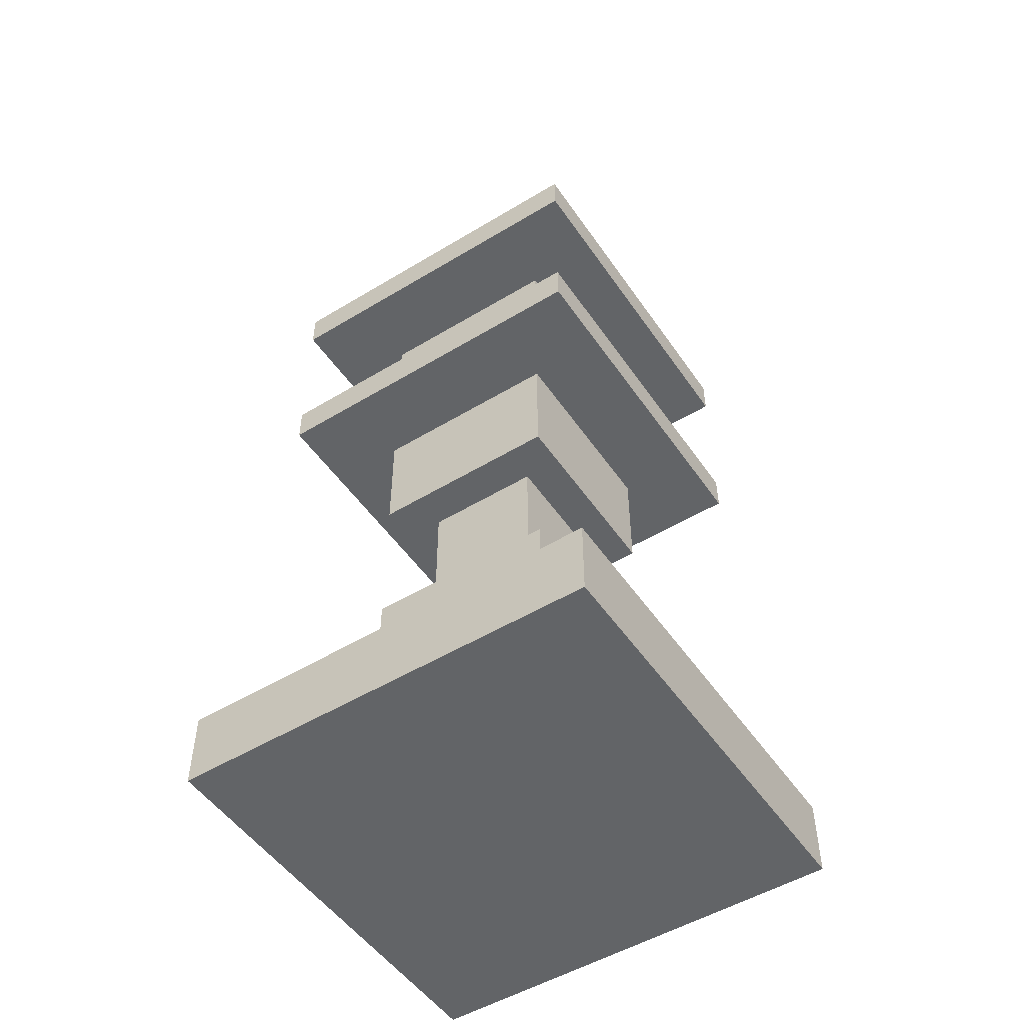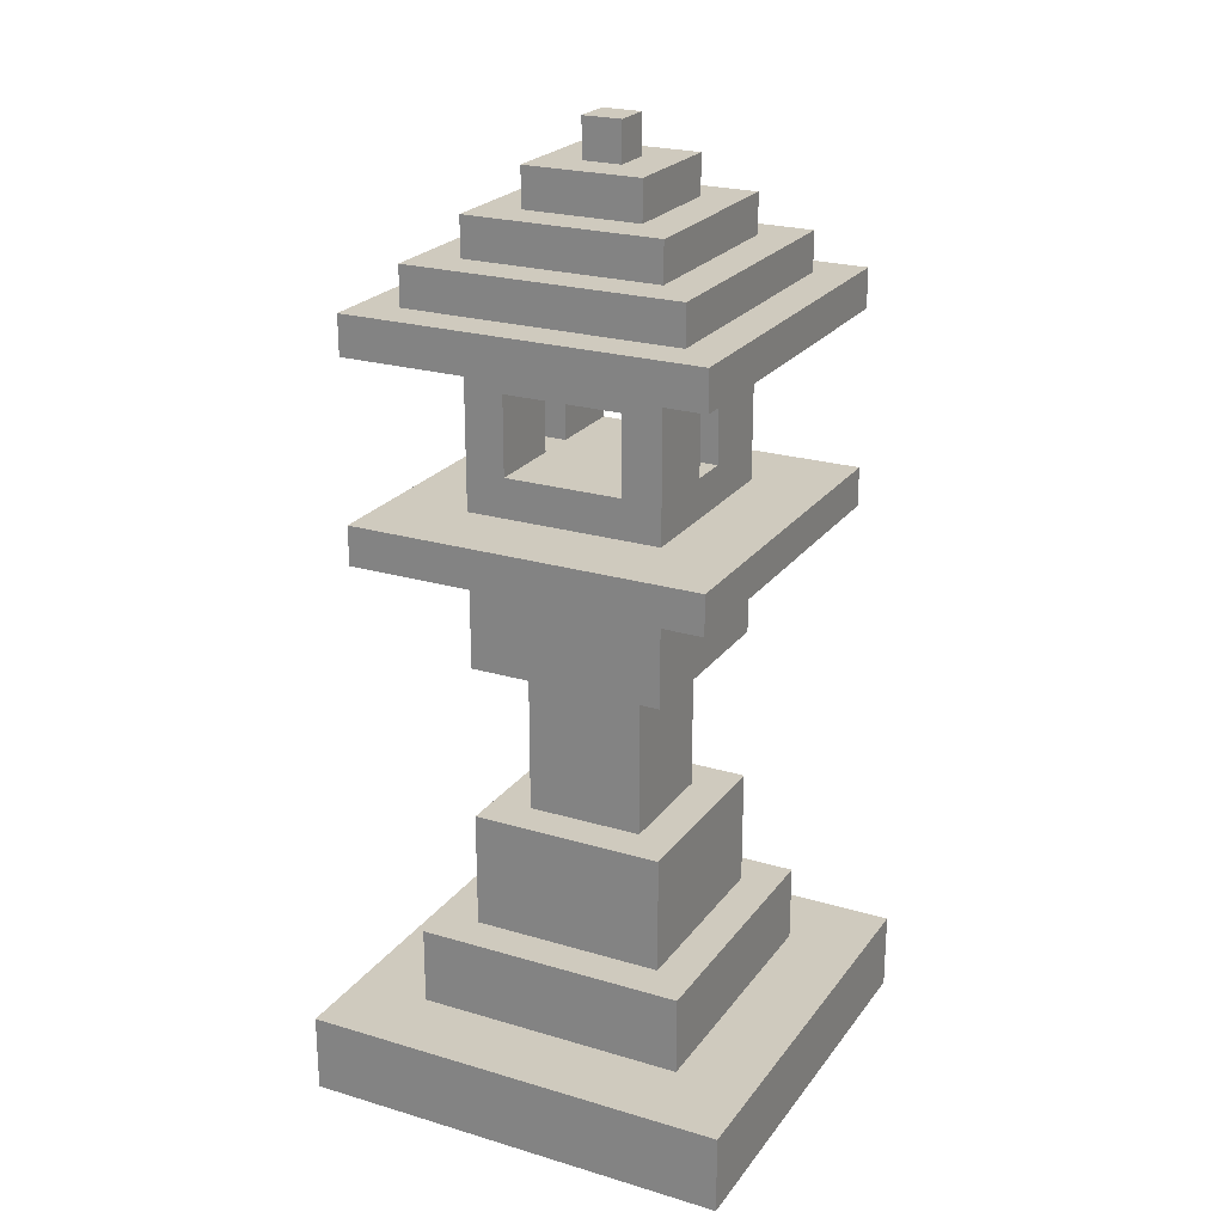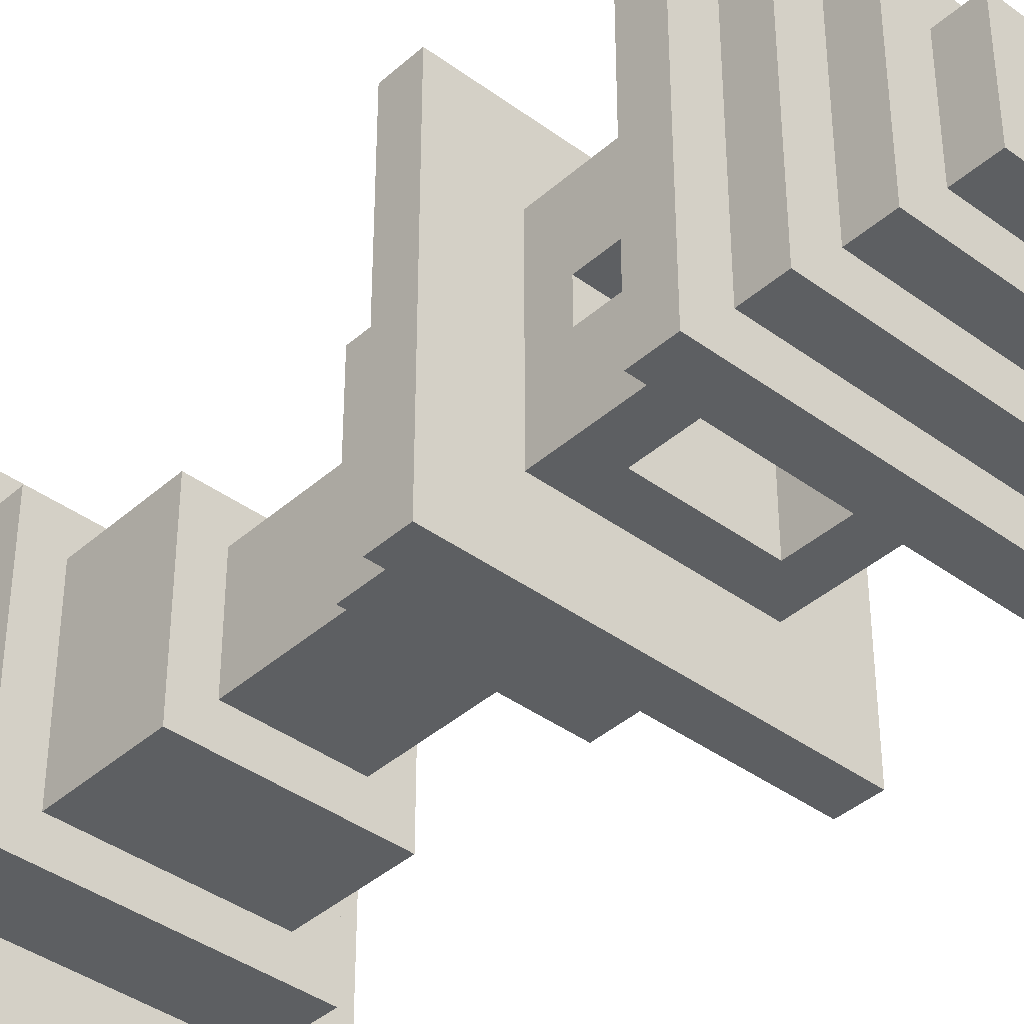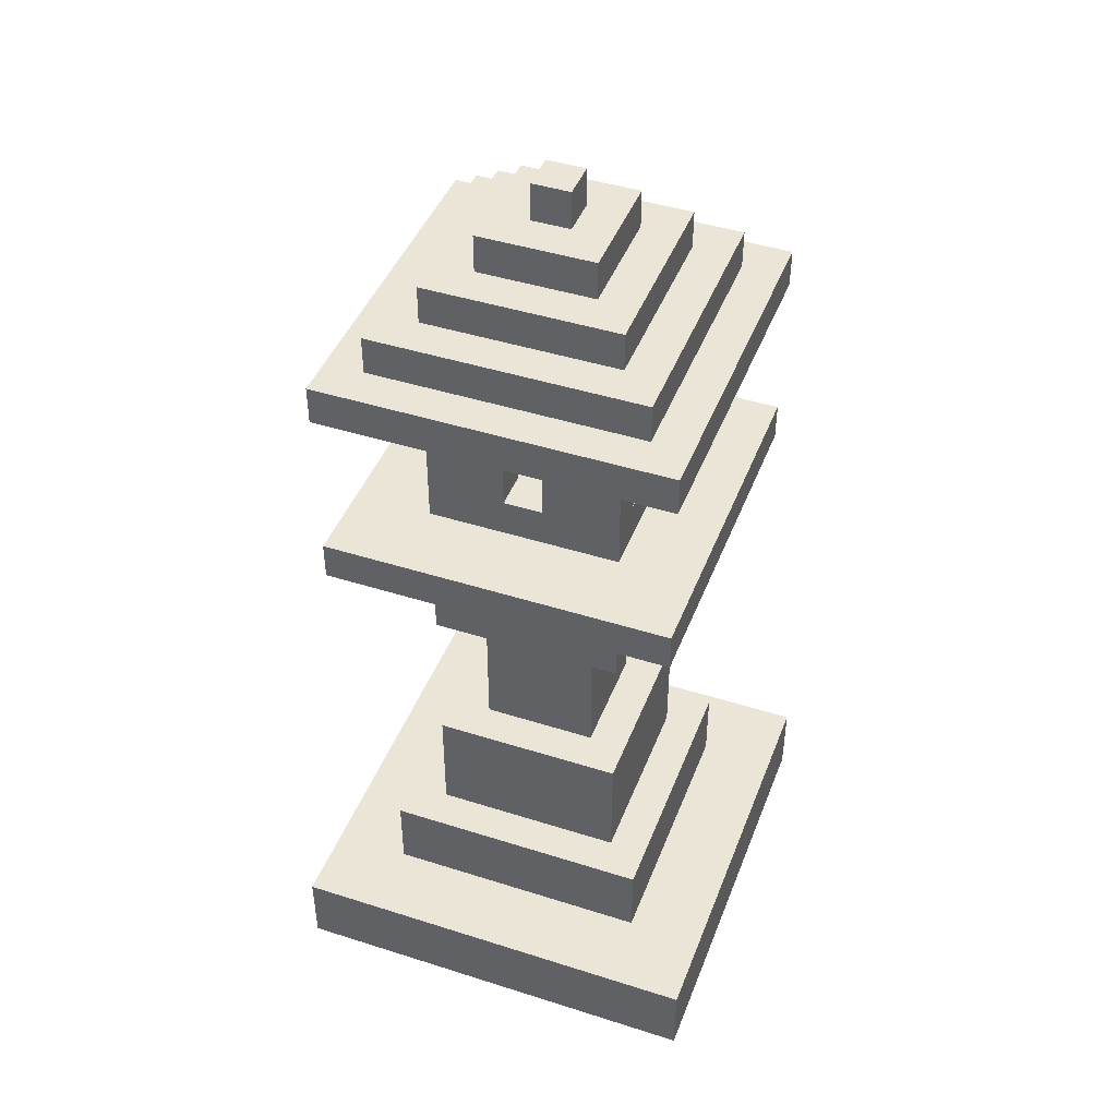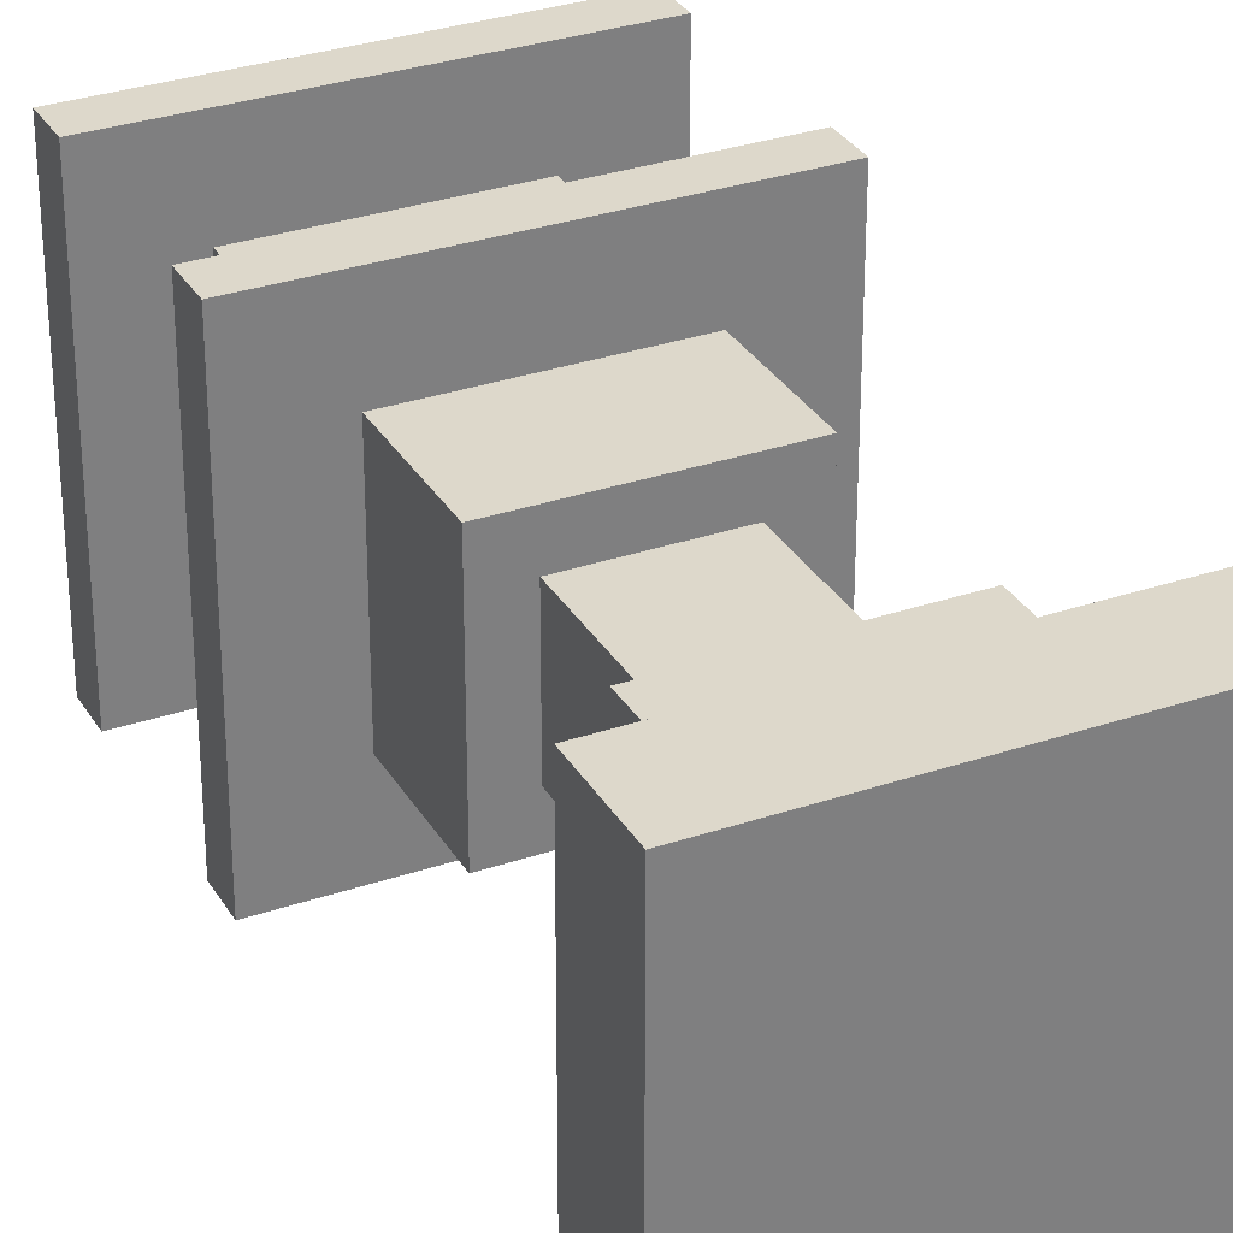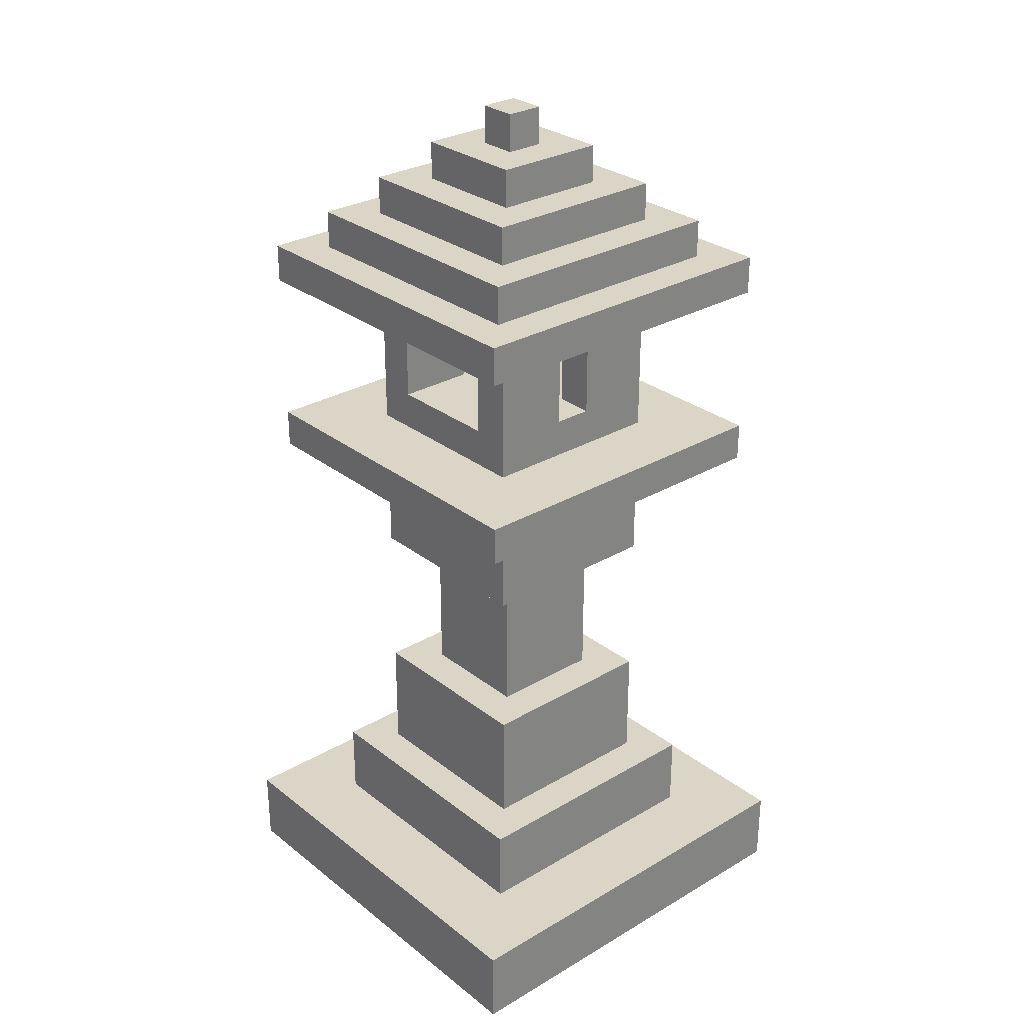
<metadata>
{"format":"obj","ext":"obj","renderer":"f3d","projection":"perspective","resolution":1024,"background":"white","views":[{"elev":-51.1,"azim":-146.6,"up":"+Y"},{"elev":23.2,"azim":26.9,"up":"+Y"},{"elev":-39.6,"azim":137.6,"up":"+Z"},{"elev":44.2,"azim":-69.6,"up":"+Y"},{"elev":31.3,"azim":-25.8,"up":"+Z"},{"elev":29.0,"azim":48.9,"up":"+Y"}]}
</metadata>
<code>
g mapkari-6
v -5.5 0 5.5
v -5.5 0 -5.5
v -5.5 2 5.5
v -5.5 2 -5.5
v -4.5 14 4.5
v -4.5 14 -4.5
v -4.5 15 4.5
v -4.5 15 -4.5
v -4.5 19 4.5
v -4.5 19 -4.5
v -4.5 20 4.5
v -4.5 20 -4.5
v -3.5 2 3.5
v -3.5 2 -3.5
v -3.5 4 3.5
v -3.5 4 -3.5
v -3.5 20 3.5
v -3.5 20 -3.5
v -3.5 21 3.5
v -3.5 21 -3.5
v -2.5 4 2.5
v -2.5 4 -2.5
v -2.5 7 2.5
v -2.5 7 -2.5
v -2.5 11 2.5
v -2.5 11 -2.5
v -2.5 14 2.5
v -2.5 14 -2.5
v -2.5 15 2.5
v -2.5 15 -2.5
v -2.5 16 0.5
v -2.5 16 -0.5
v -2.5 18 0.5
v -2.5 18 -0.5
v -2.5 19 2.5
v -2.5 19 -2.5
v -2.5 21 2.5
v -2.5 21 -2.5
v -2.5 22 2.5
v -2.5 22 -2.5
v -1.5 7 1.5
v -1.5 7 -1.5
v -1.5 11 1.5
v -1.5 11 -1.5
v -1.5 22 1.5
v -1.5 22 -1.5
v -1.5 23 1.5
v -1.5 23 -1.5
v -0.5 23 0.5
v -0.5 23 -0.5
v -0.5 24 0.5
v -0.5 24 -0.5
v 1.5 16 2.5
v 1.5 16 0.5
v 1.5 16 -0.5
v 1.5 16 -2.5
v 1.5 18 2.5
v 1.5 18 0.5
v 1.5 18 -0.5
v 1.5 18 -2.5
v -1.5 16 2.5
v -1.5 16 0.5
v -1.5 16 -0.5
v -1.5 16 -2.5
v -1.5 18 2.5
v -1.5 18 0.5
v -1.5 18 -0.5
v -1.5 18 -2.5
v 0.5 23 0.5
v 0.5 23 -0.5
v 0.5 24 0.5
v 0.5 24 -0.5
v 1.5 7 1.5
v 1.5 7 -1.5
v 1.5 11 1.5
v 1.5 11 -1.5
v 1.5 22 1.5
v 1.5 22 -1.5
v 1.5 23 1.5
v 1.5 23 -1.5
v 2.5 4 2.5
v 2.5 4 -2.5
v 2.5 7 2.5
v 2.5 7 -2.5
v 2.5 11 2.5
v 2.5 11 -2.5
v 2.5 14 2.5
v 2.5 14 -2.5
v 2.5 15 2.5
v 2.5 15 -2.5
v 2.5 16 0.5
v 2.5 16 -0.5
v 2.5 18 0.5
v 2.5 18 -0.5
v 2.5 19 2.5
v 2.5 19 -2.5
v 2.5 21 2.5
v 2.5 21 -2.5
v 2.5 22 2.5
v 2.5 22 -2.5
v 3.5 2 3.5
v 3.5 2 -3.5
v 3.5 4 3.5
v 3.5 4 -3.5
v 3.5 20 3.5
v 3.5 20 -3.5
v 3.5 21 3.5
v 3.5 21 -3.5
v 4.5 14 4.5
v 4.5 14 -4.5
v 4.5 15 4.5
v 4.5 15 -4.5
v 4.5 19 4.5
v 4.5 19 -4.5
v 4.5 20 4.5
v 4.5 20 -4.5
v 5.5 0 5.5
v 5.5 0 -5.5
v 5.5 2 5.5
v 5.5 2 -5.5
v -5.5 0 5.5
v -5.5 2 5.5
v 5.5 0 5.5
v 5.5 2 5.5
v -4.5 14 4.5
v -4.5 15 4.5
v -4.5 19 4.5
v -4.5 20 4.5
v 4.5 14 4.5
v 4.5 15 4.5
v 4.5 19 4.5
v 4.5 20 4.5
v -3.5 2 3.5
v -3.5 4 3.5
v -3.5 20 3.5
v -3.5 21 3.5
v 3.5 2 3.5
v 3.5 4 3.5
v 3.5 20 3.5
v 3.5 21 3.5
v -2.5 4 2.5
v -2.5 7 2.5
v -2.5 11 2.5
v -2.5 14 2.5
v -2.5 15 2.5
v -2.5 19 2.5
v -2.5 21 2.5
v -2.5 22 2.5
v -1.5 16 2.5
v -1.5 18 2.5
v 1.5 16 2.5
v 1.5 18 2.5
v 2.5 4 2.5
v 2.5 7 2.5
v 2.5 11 2.5
v 2.5 14 2.5
v 2.5 15 2.5
v 2.5 19 2.5
v 2.5 21 2.5
v 2.5 22 2.5
v -1.5 7 1.5
v -1.5 11 1.5
v -1.5 22 1.5
v -1.5 23 1.5
v 1.5 7 1.5
v 1.5 11 1.5
v 1.5 22 1.5
v 1.5 23 1.5
v -0.5 23 0.5
v -0.5 24 0.5
v 0.5 23 0.5
v 0.5 24 0.5
v -2.5 16 -0.5
v -2.5 18 -0.5
v -1.5 16 -0.5
v -1.5 18 -0.5
v 1.5 16 -0.5
v 1.5 18 -0.5
v 2.5 16 -0.5
v 2.5 18 -0.5
v -2.5 16 0.5
v -2.5 18 0.5
v -1.5 16 0.5
v -1.5 18 0.5
v 1.5 16 0.5
v 1.5 18 0.5
v 2.5 16 0.5
v 2.5 18 0.5
v -0.5 23 -0.5
v -0.5 24 -0.5
v 0.5 23 -0.5
v 0.5 24 -0.5
v -1.5 7 -1.5
v -1.5 11 -1.5
v -1.5 22 -1.5
v -1.5 23 -1.5
v 1.5 7 -1.5
v 1.5 11 -1.5
v 1.5 22 -1.5
v 1.5 23 -1.5
v -2.5 4 -2.5
v -2.5 7 -2.5
v -2.5 11 -2.5
v -2.5 14 -2.5
v -2.5 15 -2.5
v -2.5 19 -2.5
v -2.5 21 -2.5
v -2.5 22 -2.5
v -1.5 16 -2.5
v -1.5 18 -2.5
v 1.5 16 -2.5
v 1.5 18 -2.5
v 2.5 4 -2.5
v 2.5 7 -2.5
v 2.5 11 -2.5
v 2.5 14 -2.5
v 2.5 15 -2.5
v 2.5 19 -2.5
v 2.5 21 -2.5
v 2.5 22 -2.5
v -3.5 2 -3.5
v -3.5 4 -3.5
v -3.5 20 -3.5
v -3.5 21 -3.5
v 3.5 2 -3.5
v 3.5 4 -3.5
v 3.5 20 -3.5
v 3.5 21 -3.5
v -4.5 14 -4.5
v -4.5 15 -4.5
v -4.5 19 -4.5
v -4.5 20 -4.5
v 4.5 14 -4.5
v 4.5 15 -4.5
v 4.5 19 -4.5
v 4.5 20 -4.5
v -5.5 0 -5.5
v -5.5 2 -5.5
v 5.5 0 -5.5
v 5.5 2 -5.5
v -5.5 0 5.5
v 5.5 0 5.5
v -5.5 0 -5.5
v 5.5 0 -5.5
v -2.5 11 2.5
v 2.5 11 2.5
v -1.5 11 1.5
v 1.5 11 1.5
v -1.5 11 -1.5
v 1.5 11 -1.5
v -2.5 11 -2.5
v 2.5 11 -2.5
v -4.5 14 4.5
v 4.5 14 4.5
v -2.5 14 2.5
v 2.5 14 2.5
v -2.5 14 -2.5
v 2.5 14 -2.5
v -4.5 14 -4.5
v 4.5 14 -4.5
v -1.5 18 2.5
v 1.5 18 2.5
v -2.5 18 0.5
v -1.5 18 0.5
v 1.5 18 0.5
v 2.5 18 0.5
v -2.5 18 -0.5
v -1.5 18 -0.5
v 1.5 18 -0.5
v 2.5 18 -0.5
v -1.5 18 -2.5
v 1.5 18 -2.5
v -4.5 19 4.5
v 4.5 19 4.5
v -2.5 19 2.5
v 2.5 19 2.5
v -2.5 19 -2.5
v 2.5 19 -2.5
v -4.5 19 -4.5
v 4.5 19 -4.5
v -5.5 2 5.5
v 5.5 2 5.5
v -3.5 2 3.5
v 3.5 2 3.5
v -3.5 2 -3.5
v 3.5 2 -3.5
v -5.5 2 -5.5
v 5.5 2 -5.5
v -3.5 4 3.5
v 3.5 4 3.5
v -2.5 4 2.5
v 2.5 4 2.5
v -2.5 4 -2.5
v 2.5 4 -2.5
v -3.5 4 -3.5
v 3.5 4 -3.5
v -2.5 7 2.5
v 2.5 7 2.5
v -1.5 7 1.5
v 1.5 7 1.5
v -1.5 7 -1.5
v 1.5 7 -1.5
v -2.5 7 -2.5
v 2.5 7 -2.5
v -4.5 15 4.5
v 4.5 15 4.5
v -2.5 15 2.5
v 2.5 15 2.5
v -2.5 15 -2.5
v 2.5 15 -2.5
v -4.5 15 -4.5
v 4.5 15 -4.5
v -1.5 16 2.5
v 1.5 16 2.5
v -2.5 16 0.5
v -1.5 16 0.5
v 1.5 16 0.5
v 2.5 16 0.5
v -2.5 16 -0.5
v -1.5 16 -0.5
v 1.5 16 -0.5
v 2.5 16 -0.5
v -1.5 16 -2.5
v 1.5 16 -2.5
v -4.5 20 4.5
v 4.5 20 4.5
v -3.5 20 3.5
v 3.5 20 3.5
v -3.5 20 -3.5
v 3.5 20 -3.5
v -4.5 20 -4.5
v 4.5 20 -4.5
v -3.5 21 3.5
v 3.5 21 3.5
v -2.5 21 2.5
v 2.5 21 2.5
v -2.5 21 -2.5
v 2.5 21 -2.5
v -3.5 21 -3.5
v 3.5 21 -3.5
v -2.5 22 2.5
v 2.5 22 2.5
v -1.5 22 1.5
v 1.5 22 1.5
v -1.5 22 -1.5
v 1.5 22 -1.5
v -2.5 22 -2.5
v 2.5 22 -2.5
v -1.5 23 1.5
v 1.5 23 1.5
v -0.5 23 0.5
v 0.5 23 0.5
v -0.5 23 -0.5
v 0.5 23 -0.5
v -1.5 23 -1.5
v 1.5 23 -1.5
v -0.5 24 0.5
v 0.5 24 0.5
v -0.5 24 -0.5
v 0.5 24 -0.5
f 3 2 1
f 4 2 3
f 7 6 5
f 8 6 7
f 11 10 9
f 12 10 11
f 15 14 13
f 16 14 15
f 19 18 17
f 20 18 19
f 23 22 21
f 24 22 23
f 27 26 25
f 28 26 27
f 31 30 29
f 32 30 31
f 33 31 29
f 34 30 32
f 35 33 29
f 35 34 33
f 36 30 34
f 36 34 35
f 39 38 37
f 40 38 39
f 43 42 41
f 44 42 43
f 47 46 45
f 48 46 47
f 51 50 49
f 52 50 51
f 57 54 53
f 58 54 57
f 59 56 55
f 60 56 59
f 61 62 65
f 65 62 66
f 63 64 67
f 67 64 68
f 69 70 71
f 71 70 72
f 73 74 75
f 75 74 76
f 77 78 79
f 79 78 80
f 81 82 83
f 83 82 84
f 85 86 87
f 87 86 88
f 89 90 91
f 91 90 92
f 89 91 93
f 92 90 94
f 89 93 95
f 93 94 95
f 94 90 96
f 95 94 96
f 97 98 99
f 99 98 100
f 101 102 103
f 103 102 104
f 105 106 107
f 107 106 108
f 109 110 111
f 111 110 112
f 113 114 115
f 115 114 116
f 117 118 119
f 119 118 120
f 123 122 121
f 124 122 123
f 129 126 125
f 130 126 129
f 131 128 127
f 132 128 131
f 137 134 133
f 138 134 137
f 139 136 135
f 140 136 139
f 149 146 145
f 150 146 149
f 151 149 145
f 152 146 150
f 153 142 141
f 154 142 153
f 155 144 143
f 156 144 155
f 157 152 151
f 157 151 145
f 158 146 152
f 158 152 157
f 159 148 147
f 160 148 159
f 165 162 161
f 166 162 165
f 167 164 163
f 168 164 167
f 171 170 169
f 172 170 171
f 175 174 173
f 176 174 175
f 179 178 177
f 180 178 179
f 181 182 183
f 183 182 184
f 185 186 187
f 187 186 188
f 189 190 191
f 191 190 192
f 193 194 197
f 197 194 198
f 195 196 199
f 199 196 200
f 205 206 209
f 209 206 210
f 205 209 211
f 210 206 212
f 201 202 213
f 213 202 214
f 203 204 215
f 215 204 216
f 211 212 217
f 205 211 217
f 212 206 218
f 217 212 218
f 207 208 219
f 219 208 220
f 221 222 225
f 225 222 226
f 223 224 227
f 227 224 228
f 229 230 233
f 233 230 234
f 231 232 235
f 235 232 236
f 237 238 239
f 239 238 240
f 243 242 241
f 244 242 243
f 247 246 245
f 248 246 247
f 249 247 245
f 250 246 248
f 251 249 245
f 251 250 249
f 252 246 250
f 252 250 251
f 255 254 253
f 256 254 255
f 257 255 253
f 258 254 256
f 259 257 253
f 259 258 257
f 260 254 258
f 260 258 259
f 264 262 261
f 265 262 264
f 267 264 263
f 267 266 265
f 267 265 264
f 268 266 267
f 269 266 268
f 270 266 269
f 271 269 268
f 272 269 271
f 275 274 273
f 276 274 275
f 277 275 273
f 278 274 276
f 279 277 273
f 279 278 277
f 280 274 278
f 280 278 279
f 281 282 283
f 283 282 284
f 281 283 285
f 284 282 286
f 281 285 287
f 285 286 287
f 286 282 288
f 287 286 288
f 289 290 291
f 291 290 292
f 289 291 293
f 292 290 294
f 289 293 295
f 293 294 295
f 294 290 296
f 295 294 296
f 297 298 299
f 299 298 300
f 297 299 301
f 300 298 302
f 297 301 303
f 301 302 303
f 302 298 304
f 303 302 304
f 305 306 307
f 307 306 308
f 305 307 309
f 308 306 310
f 305 309 311
f 309 310 311
f 310 306 312
f 311 310 312
f 313 314 316
f 316 314 317
f 315 316 319
f 317 318 319
f 316 317 319
f 319 318 320
f 320 318 321
f 321 318 322
f 320 321 323
f 323 321 324
f 325 326 327
f 327 326 328
f 325 327 329
f 328 326 330
f 325 329 331
f 329 330 331
f 330 326 332
f 331 330 332
f 333 334 335
f 335 334 336
f 333 335 337
f 336 334 338
f 333 337 339
f 337 338 339
f 338 334 340
f 339 338 340
f 341 342 343
f 343 342 344
f 341 343 345
f 344 342 346
f 341 345 347
f 345 346 347
f 346 342 348
f 347 346 348
f 349 350 351
f 351 350 352
f 349 351 353
f 352 350 354
f 349 353 355
f 353 354 355
f 354 350 356
f 355 354 356
f 357 358 359
f 359 358 360

</code>
